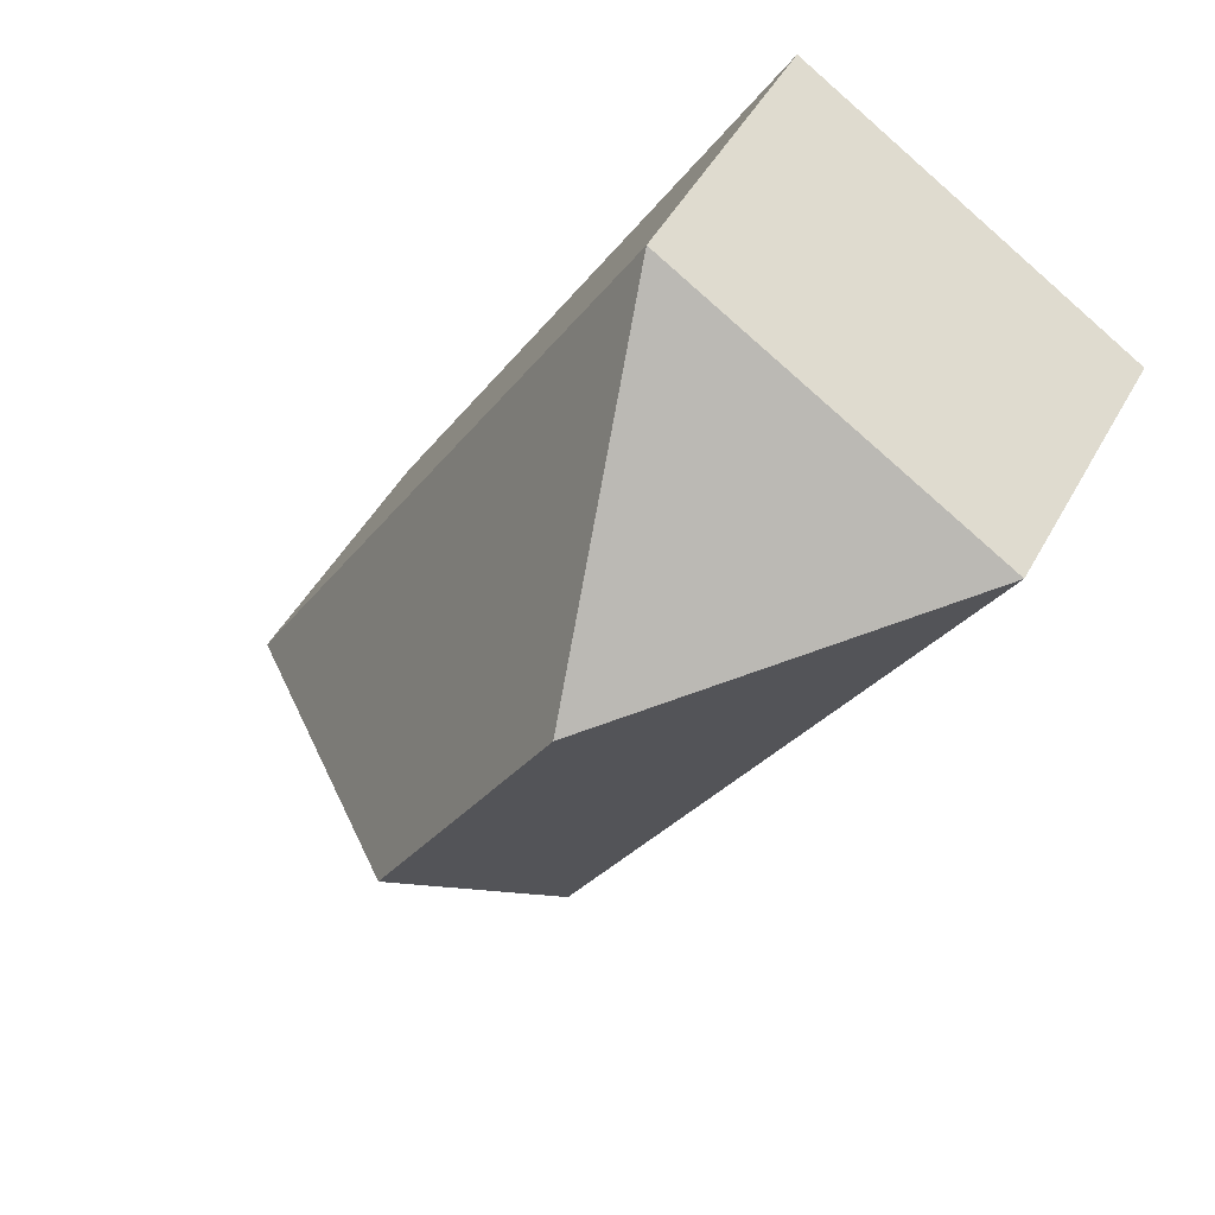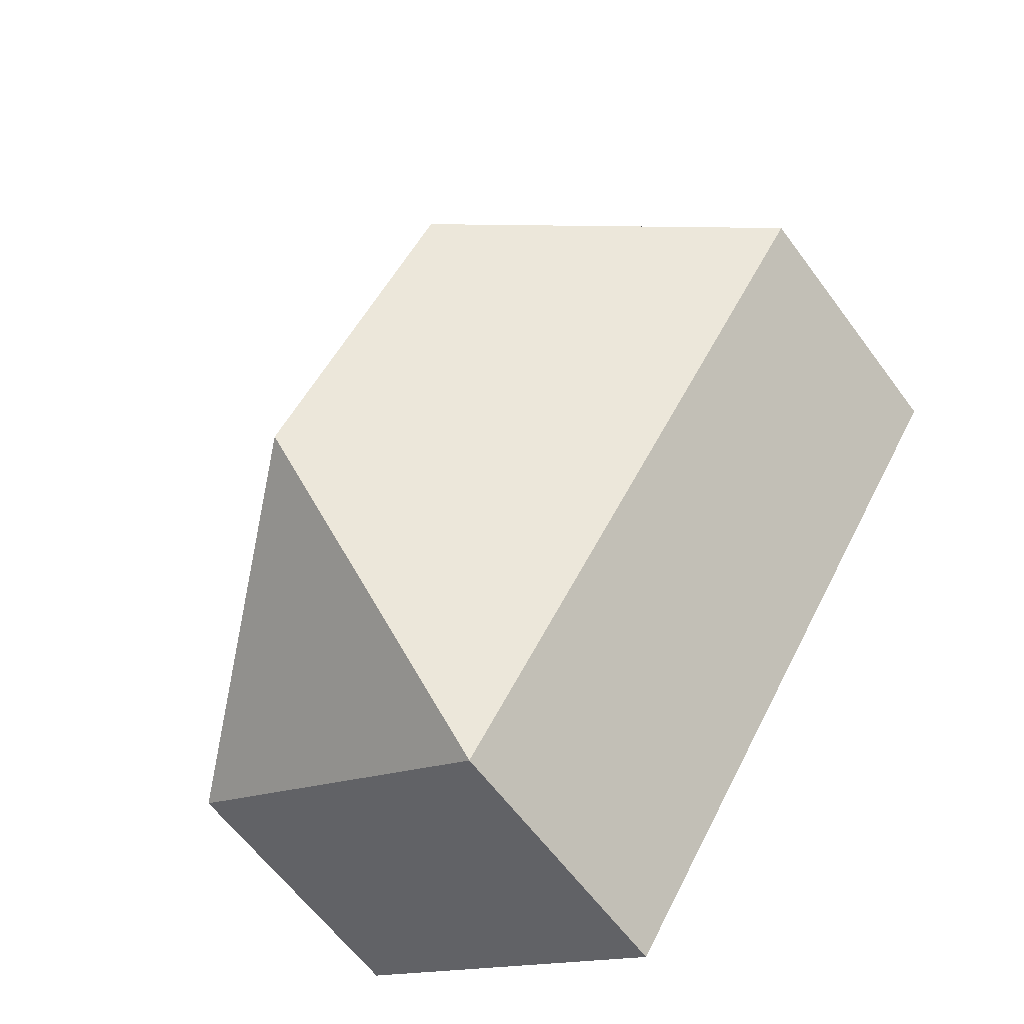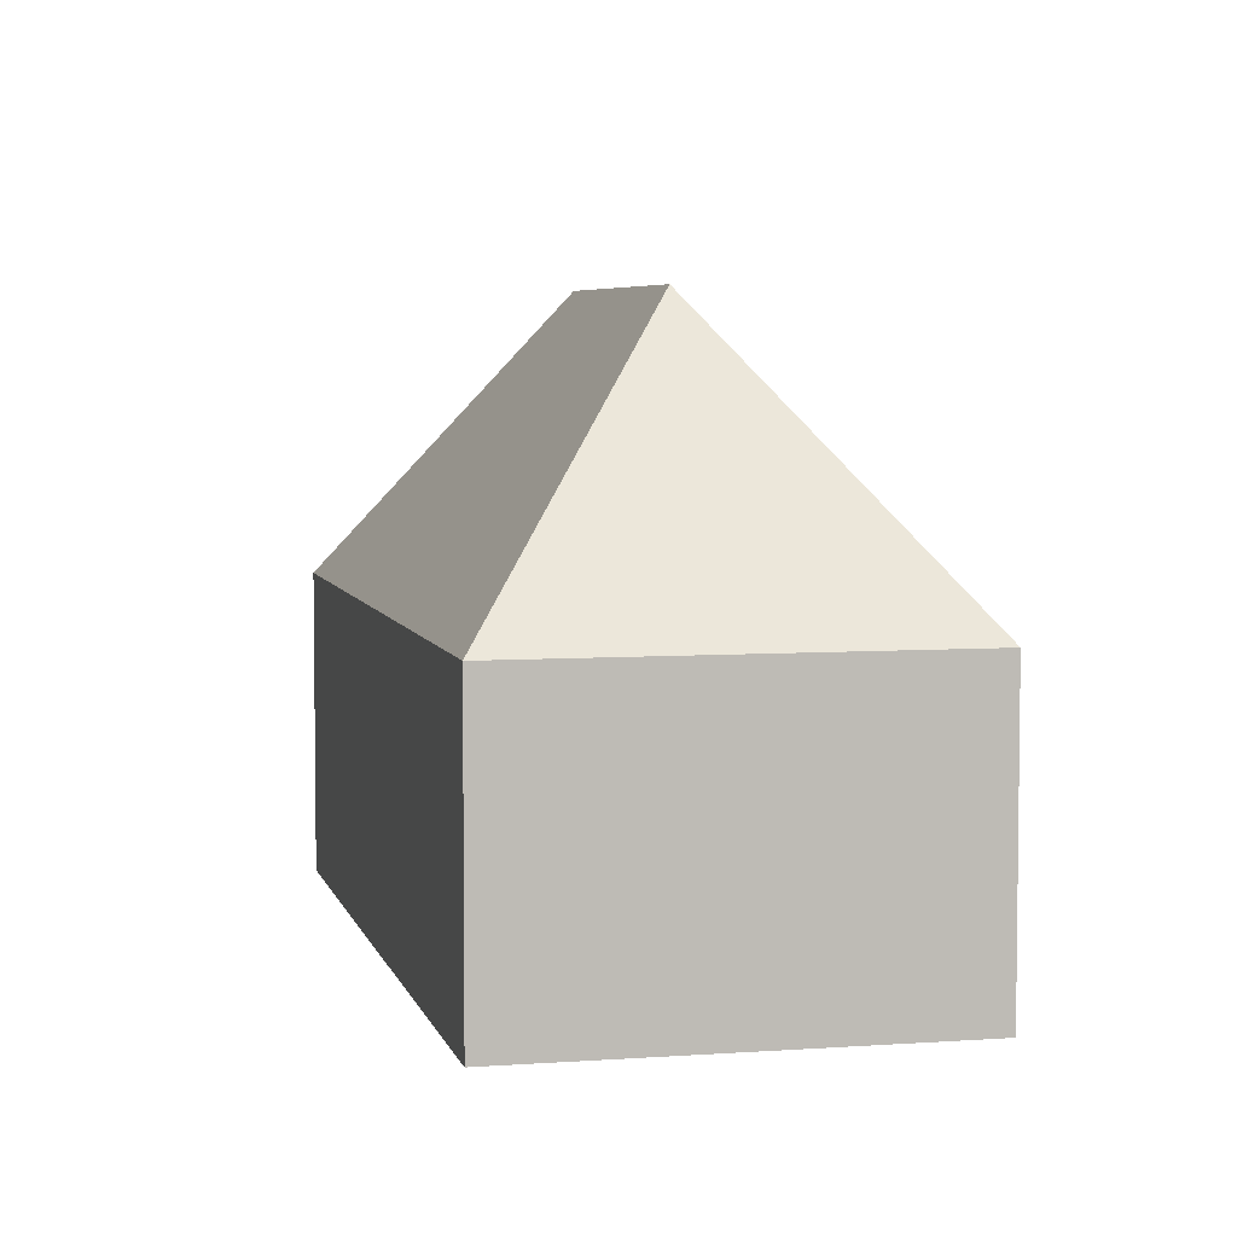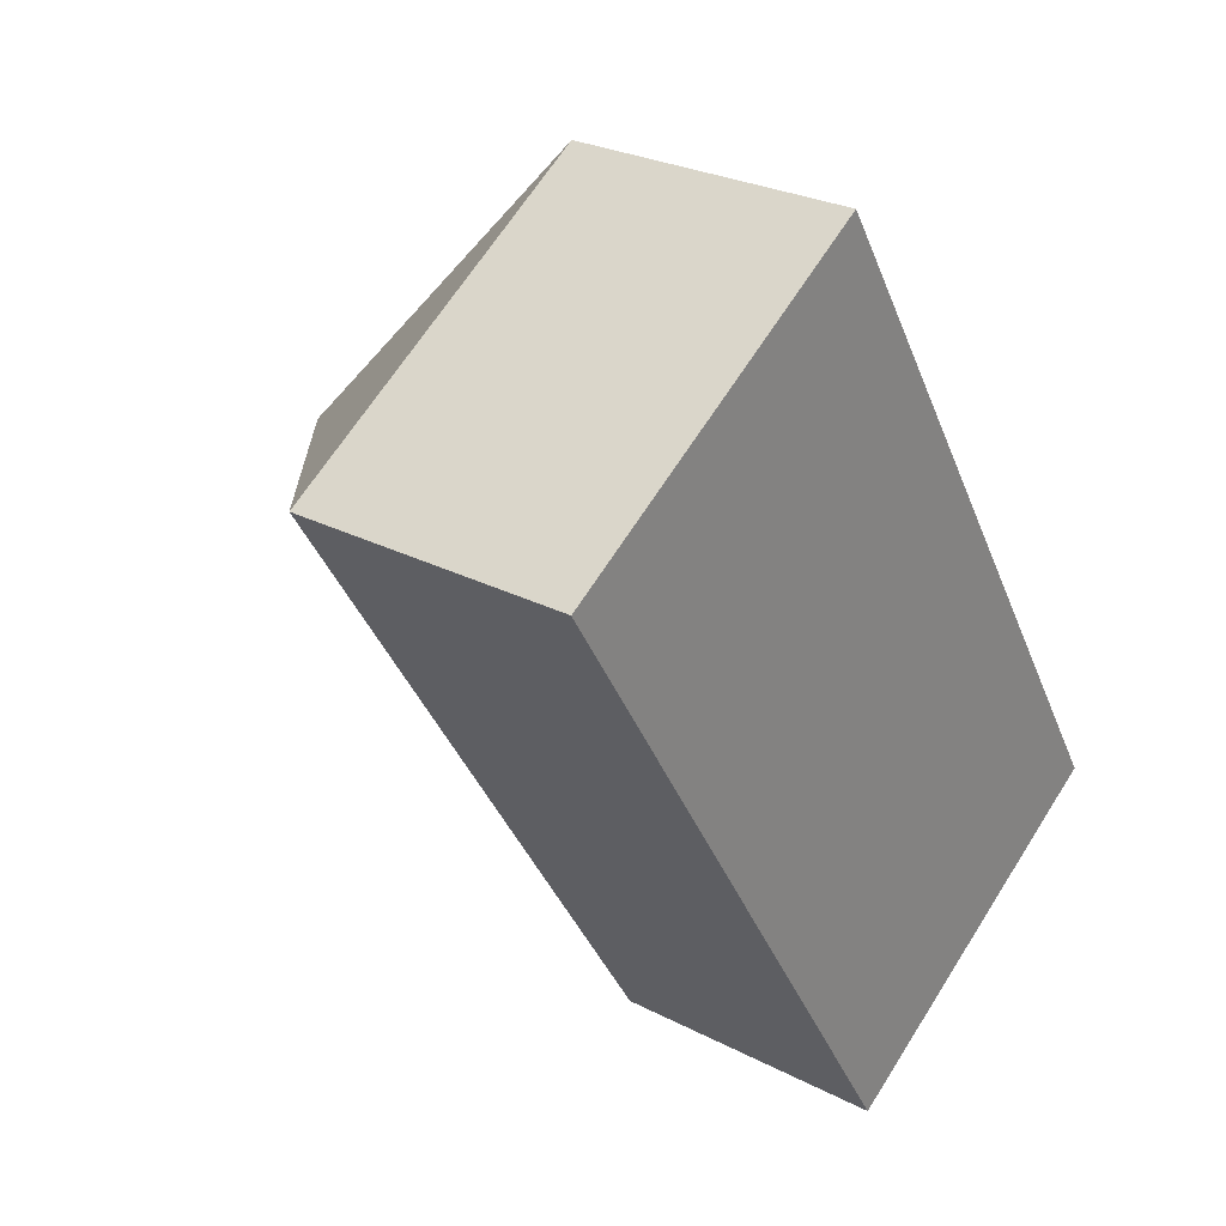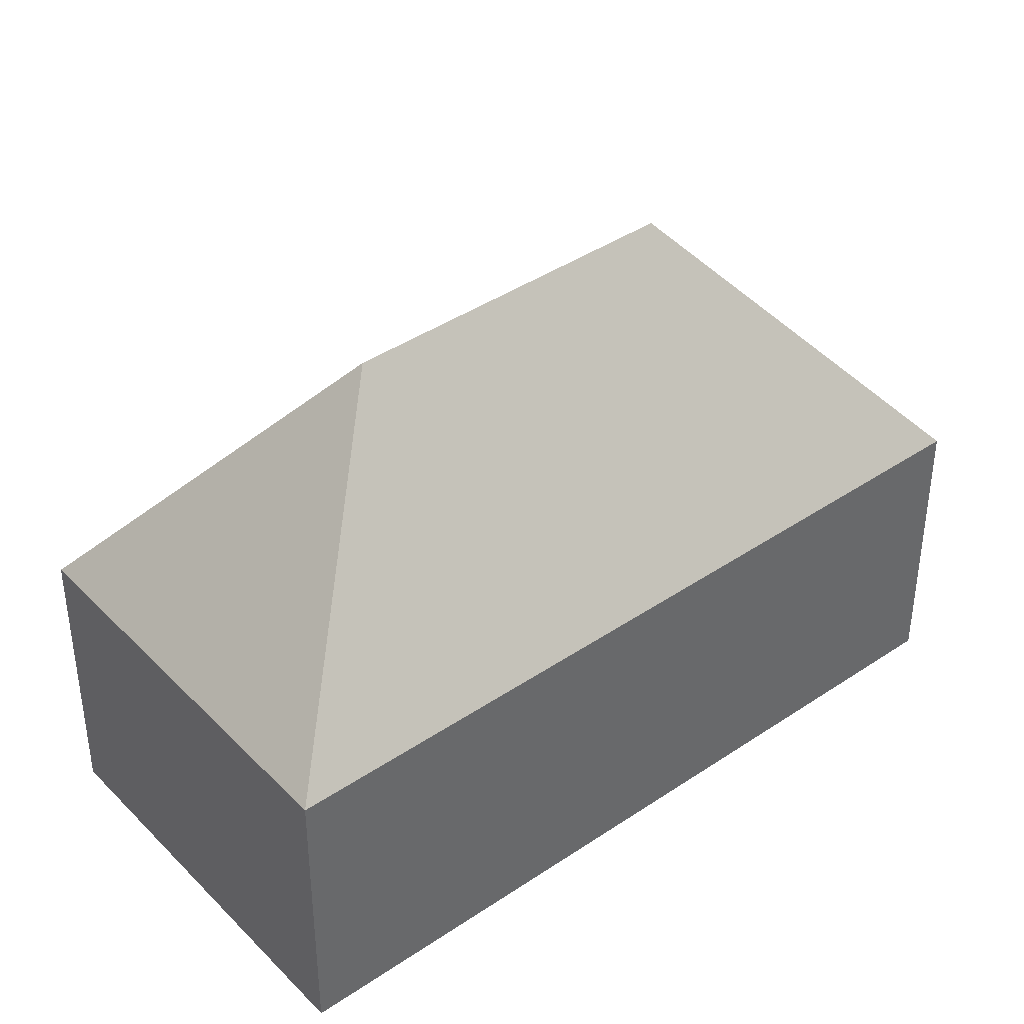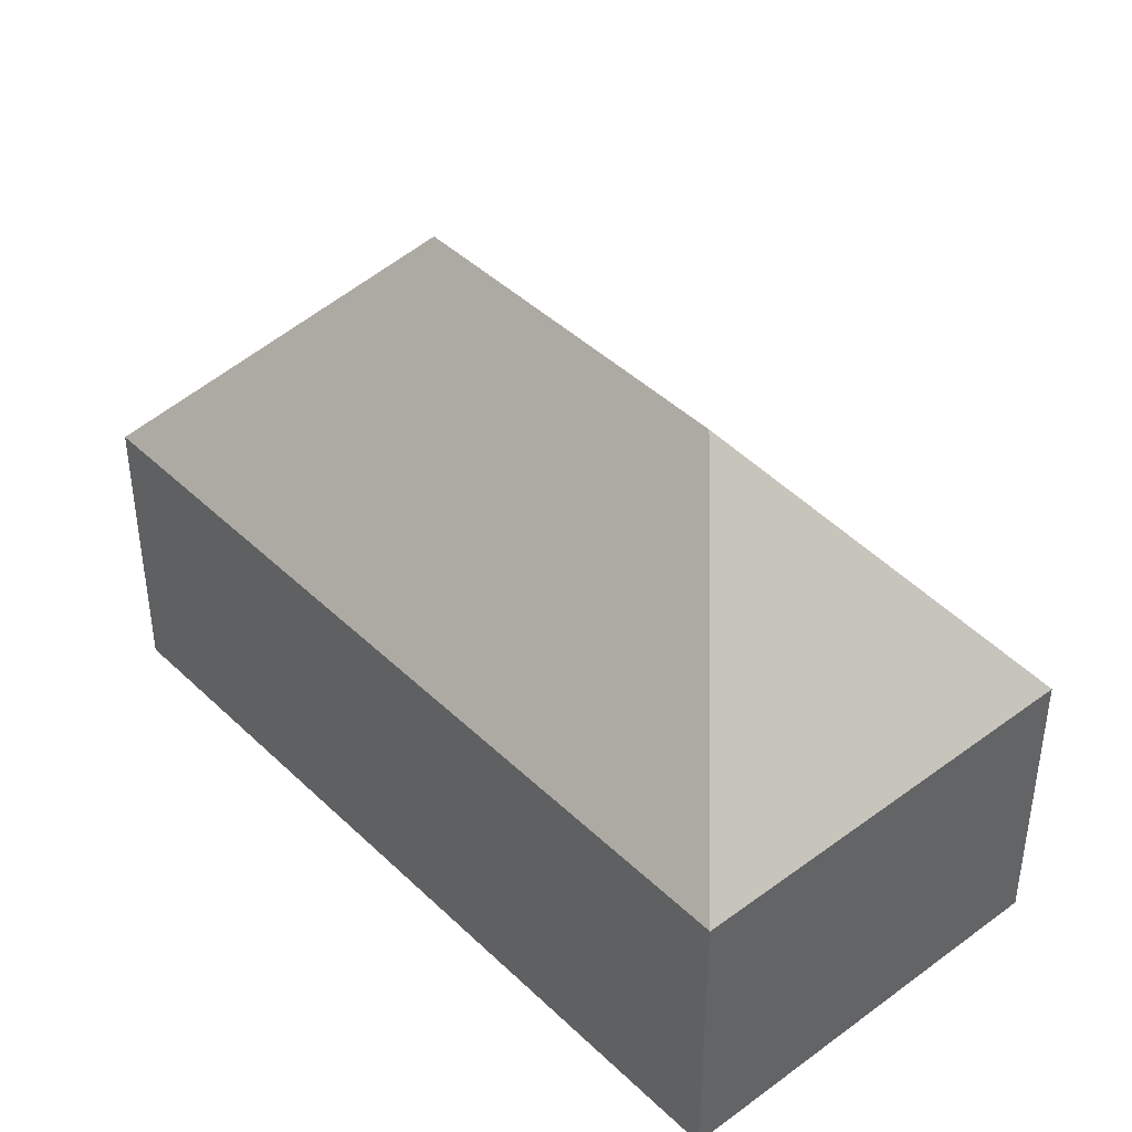
<metadata>
{"format":"obj","ext":"obj","renderer":"f3d","projection":"perspective","resolution":1024,"background":"white","views":[{"elev":47.0,"azim":-152.7,"up":"+Z"},{"elev":-61.4,"azim":-143.7,"up":"+Z"},{"elev":5.3,"azim":-44.9,"up":"+Y"},{"elev":26.6,"azim":-50.9,"up":"+Z"},{"elev":40.9,"azim":18.6,"up":"+Y"},{"elev":43.2,"azim":-73.4,"up":"+Y"}]}
</metadata>
<code>
v  0 0 0
v  15.4 5.735e-16 -9.365
v  6.892 -2.649e-16 4.326
v  8.511 8.384e-16 -13.69
v  0.0001217 5.71 -0.0001809
v  6.892 5.71 4.326
v  8.511 5.71 -13.69
v  15.4 5.71 -9.365
v  9.546 10.97 -7.65
v  5.857 10.97 -1.716
g defaultobject
f 1 2 3
f 2 1 4
f 3 5 1
f 5 3 6
f 5 4 1
f 4 5 7
f 7 2 4
f 2 7 8
f 2 6 3
f 6 2 8
f 9 8 7
f 9 5 10
f 5 9 7
f 9 6 8
f 6 9 10
f 5 6 10

</code>
